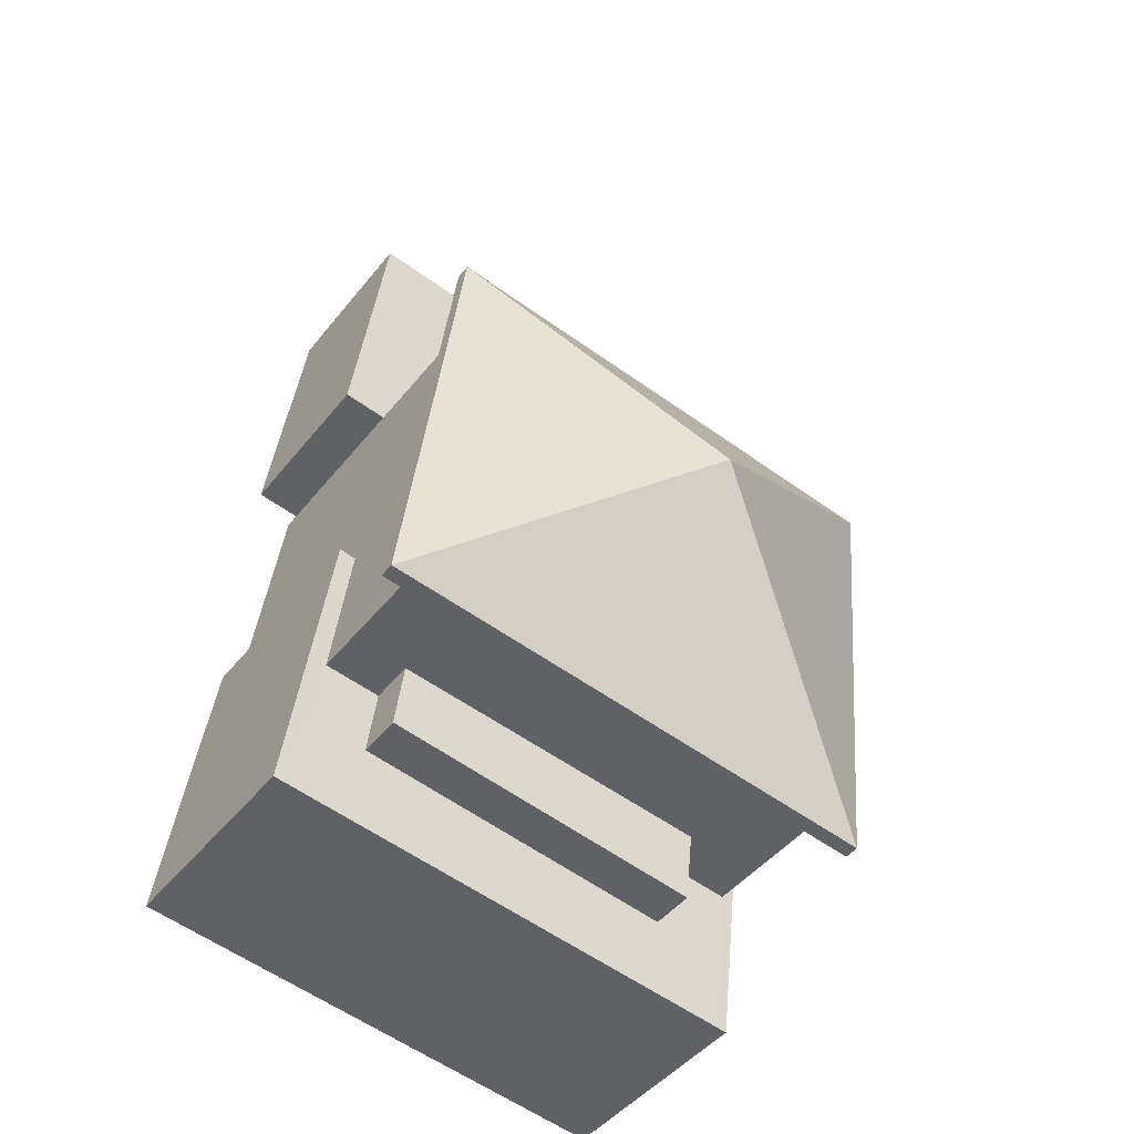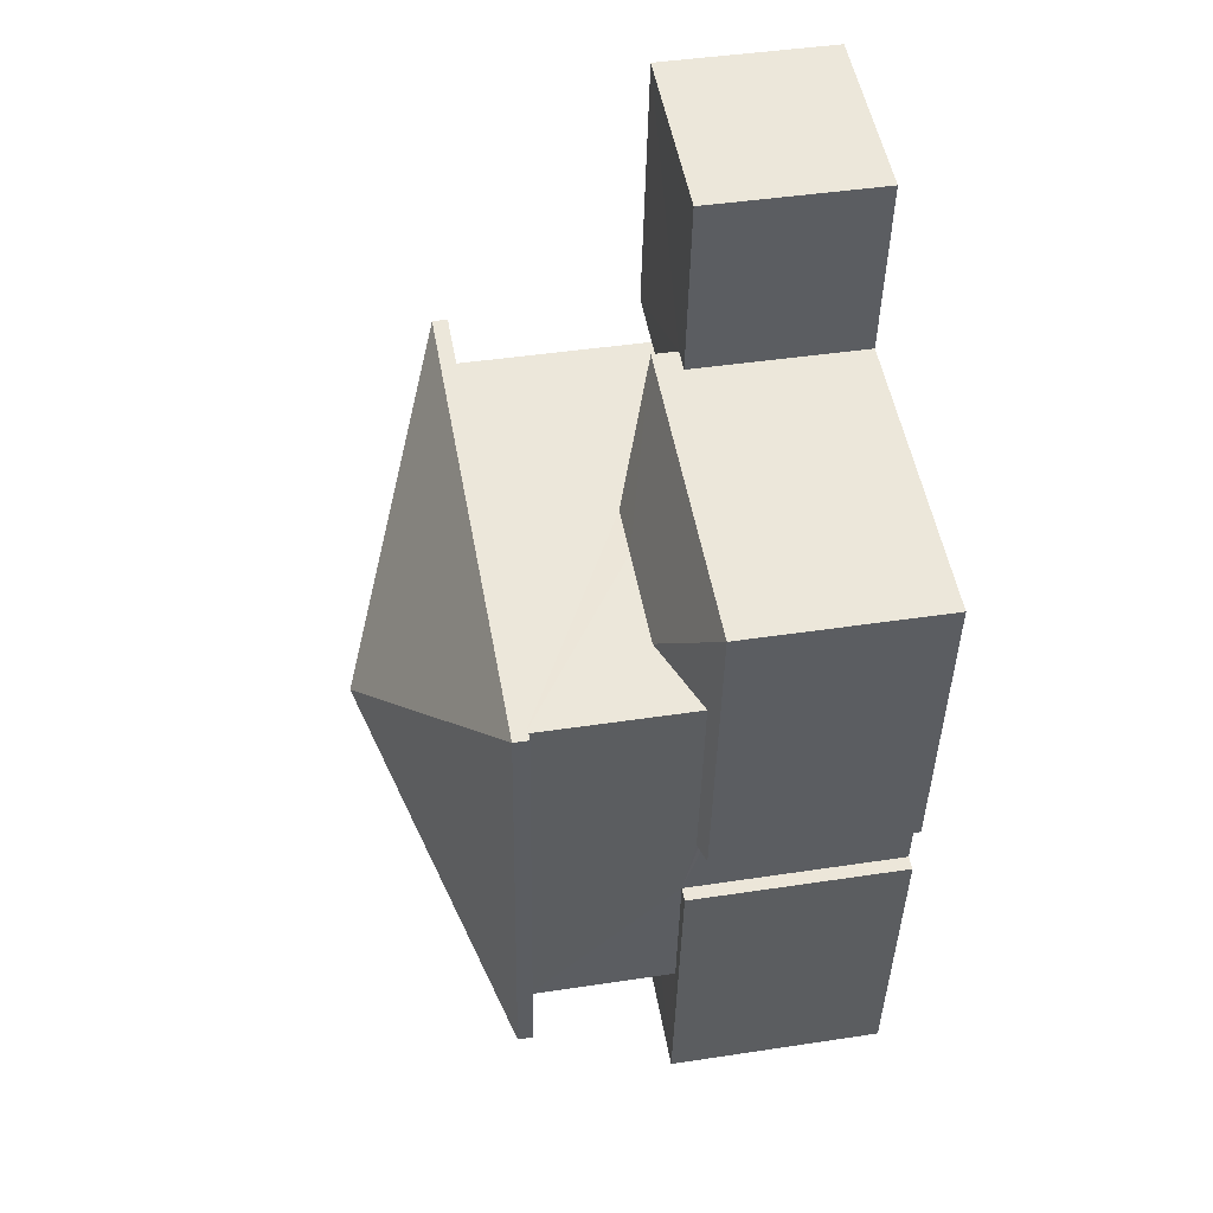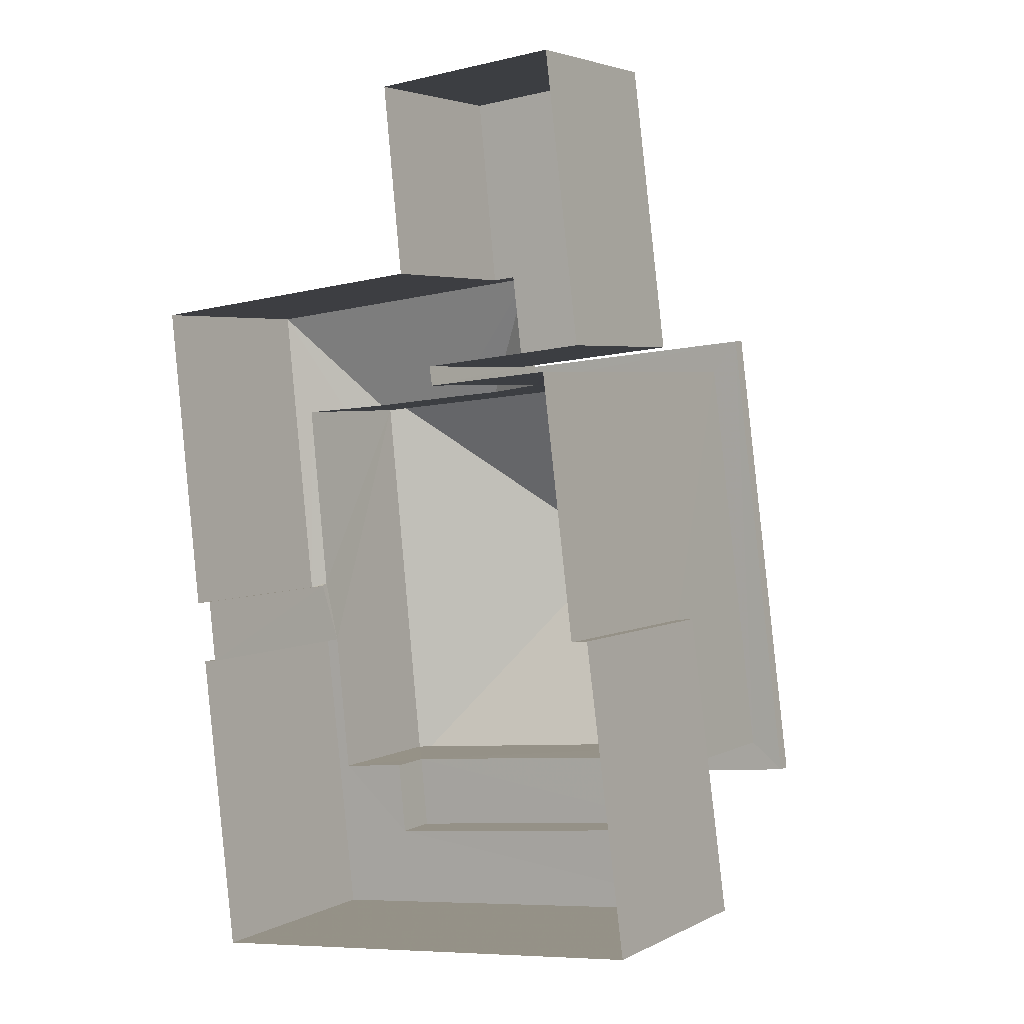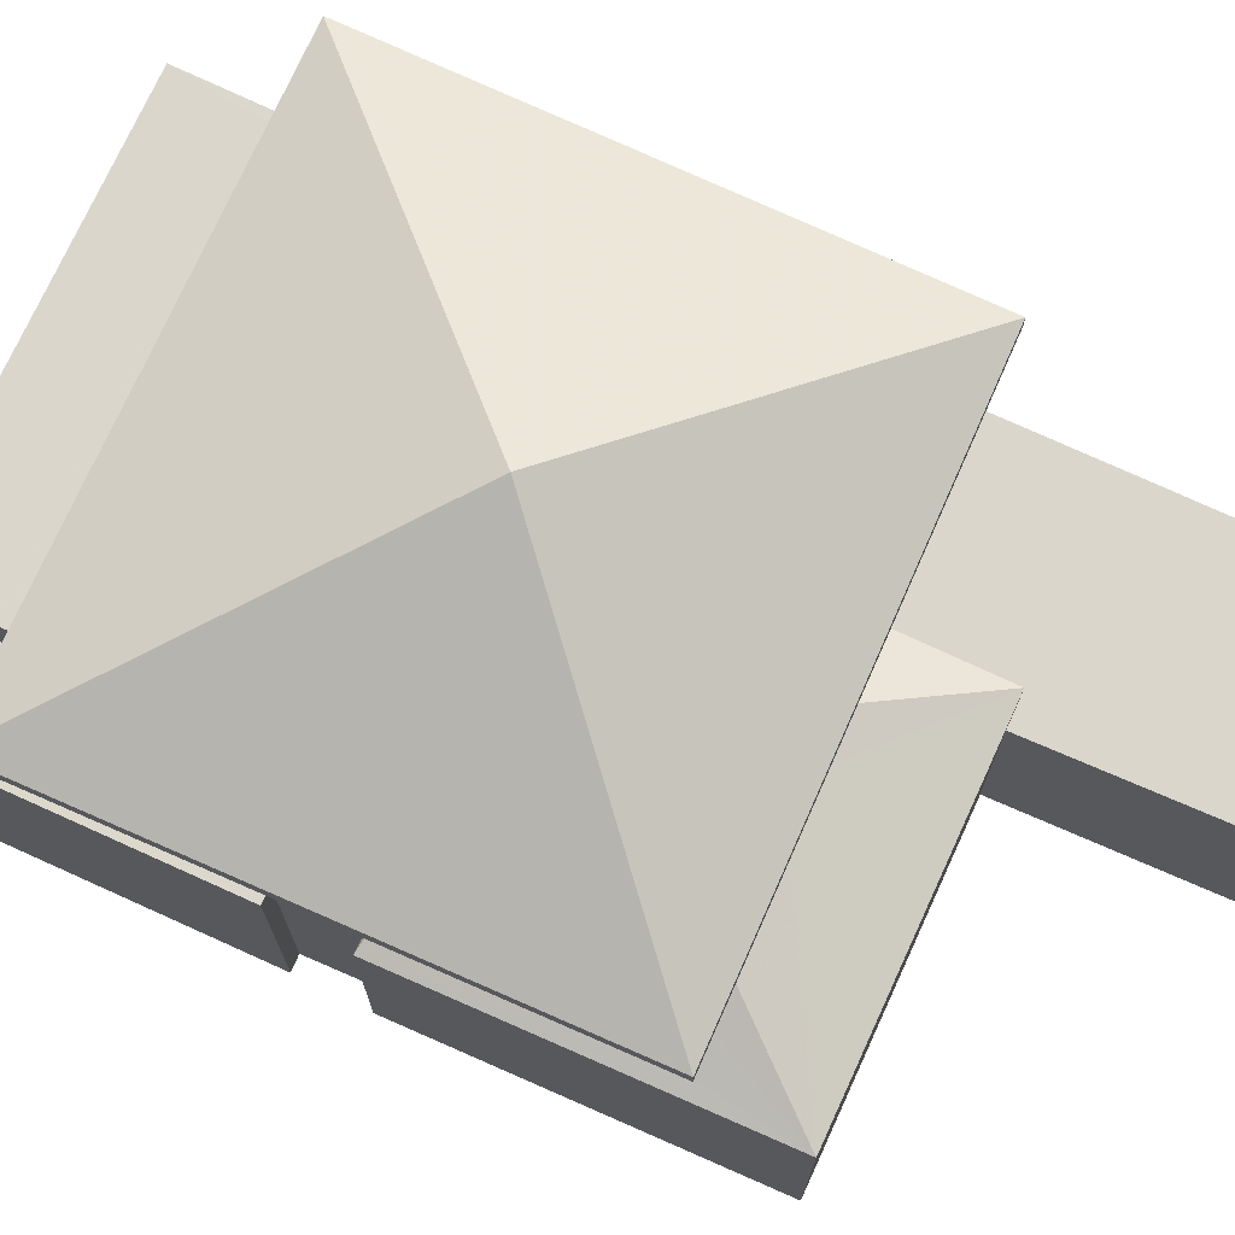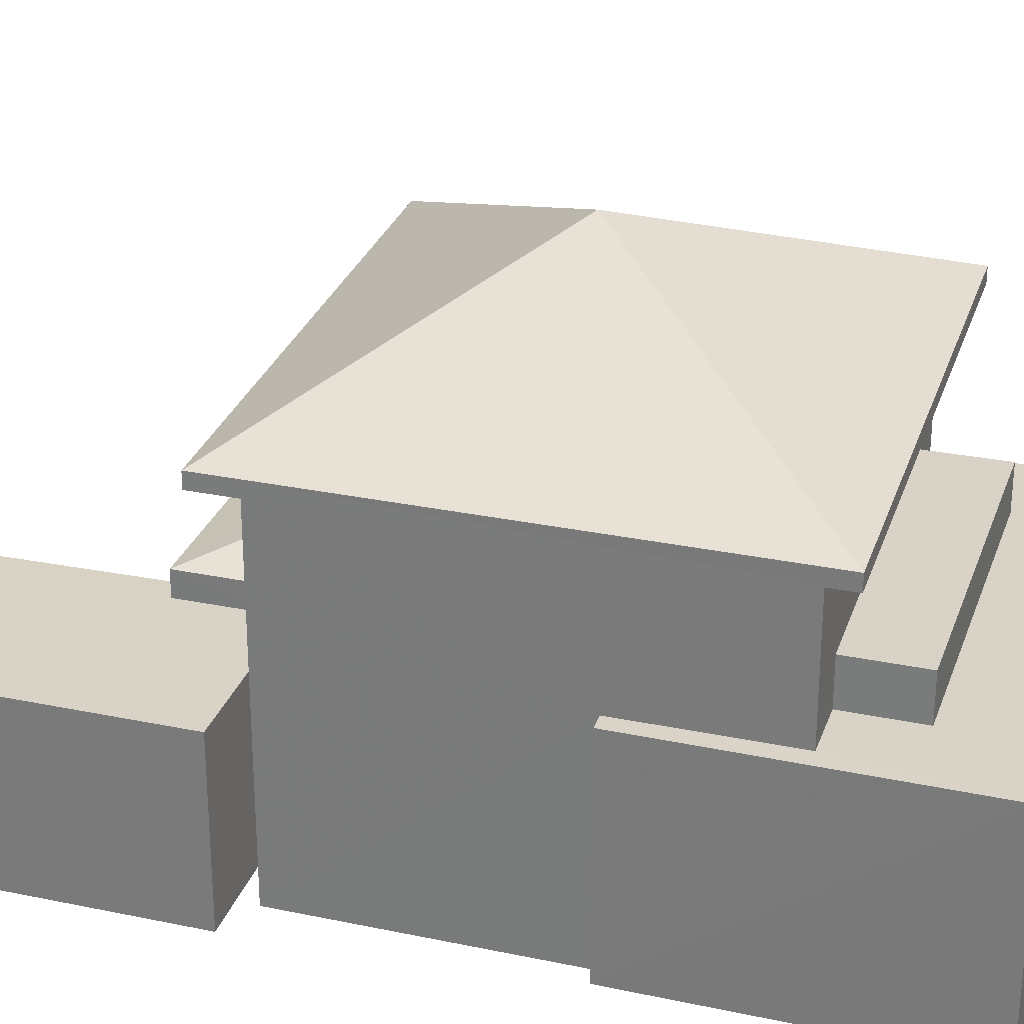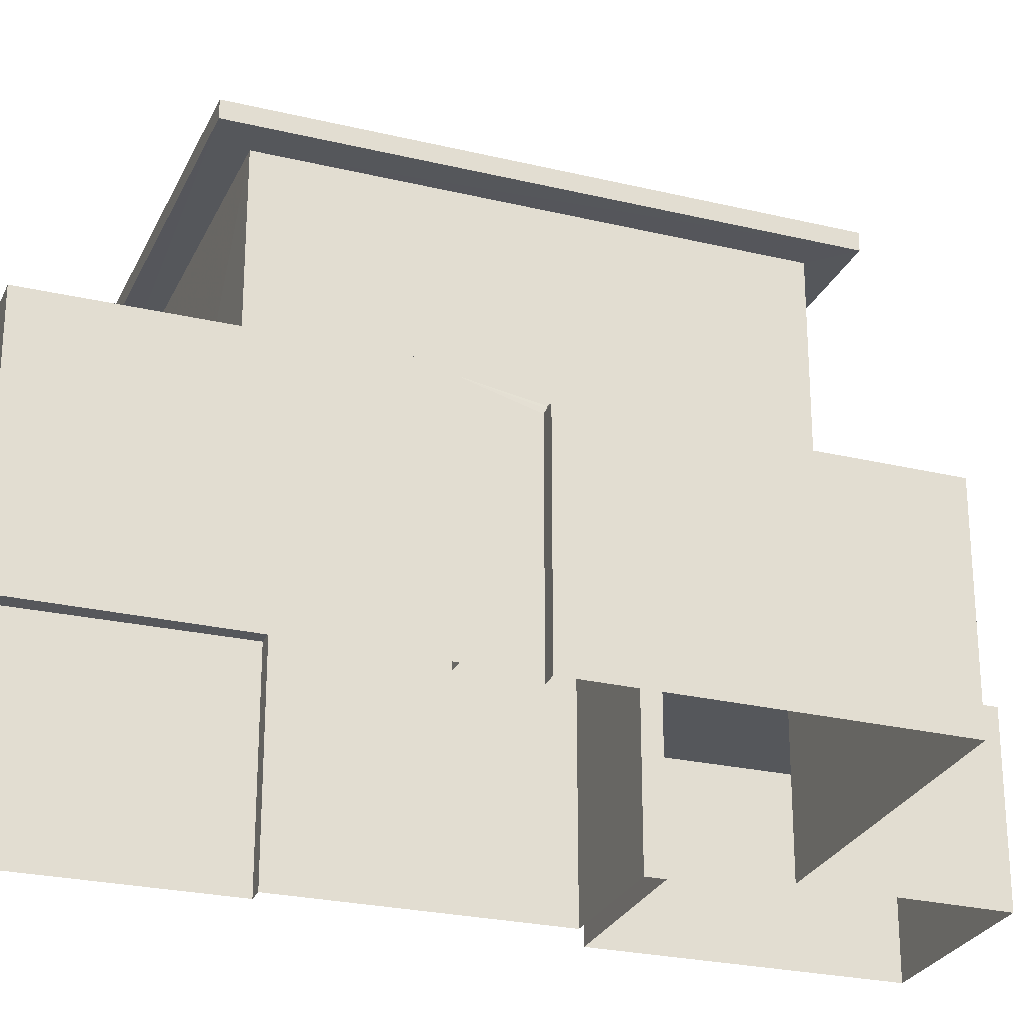
<metadata>
{"format":"obj","ext":"obj","renderer":"f3d","projection":"perspective","resolution":1024,"background":"white","views":[{"elev":-46.6,"azim":-36.4,"up":"+Y"},{"elev":44.0,"azim":79.9,"up":"+Y"},{"elev":3.8,"azim":-147.5,"up":"+Y"},{"elev":73.5,"azim":107.8,"up":"+Z"},{"elev":28.1,"azim":-79.5,"up":"+Z"},{"elev":-26.5,"azim":63.3,"up":"+Z"}]}
</metadata>
<code>
v -8.874e+04 -9.853e+04 9.53
v -8.874e+04 -9.854e+04 9.53
v -8.874e+04 -9.853e+04 9.53
v -8.874e+04 -9.854e+04 9.53
v -8.874e+04 -9.854e+04 9.53
v -8.873e+04 -9.854e+04 9.53
v -8.873e+04 -9.854e+04 9.529
v -8.873e+04 -9.854e+04 9.529
v -8.874e+04 -9.854e+04 9.529
v -8.874e+04 -9.855e+04 9.529
v -8.874e+04 -9.854e+04 9.529
v -8.873e+04 -9.855e+04 9.528
v -8.873e+04 -9.854e+04 9.529
v -8.873e+04 -9.854e+04 9.529
v -8.874e+04 -9.854e+04 9.53
v -8.874e+04 -9.854e+04 9.53
v -8.874e+04 -9.854e+04 15.56
v -8.873e+04 -9.854e+04 15.56
v -8.874e+04 -9.854e+04 15.56
v -8.873e+04 -9.854e+04 15.56
v -8.873e+04 -9.855e+04 15.56
v -8.873e+04 -9.854e+04 15.56
v -8.874e+04 -9.854e+04 15.56
v -8.874e+04 -9.854e+04 15.56
v -8.873e+04 -9.854e+04 12.85
v -8.874e+04 -9.854e+04 12.85
v -8.873e+04 -9.854e+04 13.51
v -8.873e+04 -9.854e+04 13.5
v -8.873e+04 -9.854e+04 12.97
v -8.873e+04 -9.854e+04 12.85
v -8.873e+04 -9.854e+04 12.96
v -8.873e+04 -9.854e+04 13.22
v -8.873e+04 -9.854e+04 12.92
v -8.874e+04 -9.854e+04 17.8
v -8.874e+04 -9.854e+04 15.81
v -8.873e+04 -9.855e+04 15.81
v -8.873e+04 -9.854e+04 13.89
v -8.874e+04 -9.854e+04 13.89
v -8.873e+04 -9.855e+04 13.89
v -8.874e+04 -9.854e+04 13.89
v -8.874e+04 -9.854e+04 12.85
v -8.874e+04 -9.854e+04 13.52
v -8.873e+04 -9.854e+04 15.81
v -8.874e+04 -9.854e+04 15.81
v -8.874e+04 -9.854e+04 12.43
v -8.874e+04 -9.853e+04 12.43
v -8.874e+04 -9.854e+04 12.43
v -8.874e+04 -9.854e+04 12.43
v -8.874e+04 -9.854e+04 12.43
v -8.874e+04 -9.853e+04 12.43
v -8.873e+04 -9.854e+04 12.85
v -8.873e+04 -9.855e+04 13.14
v -8.873e+04 -9.854e+04 13.15
v -8.873e+04 -9.854e+04 13.15
v -8.873e+04 -9.855e+04 13.15
v -8.874e+04 -9.855e+04 13.15
v -8.874e+04 -9.854e+04 13.15
v -8.874e+04 -9.854e+04 13.15
v -8.874e+04 -9.854e+04 13.15
v -8.873e+04 -9.854e+04 13.15
v -8.873e+04 -9.854e+04 13.15
v -8.874e+04 -9.854e+04 13.15
v -8.874e+04 -9.854e+04 13.15
f 1 2 3
f 3 2 4
f 5 2 6
f 7 6 8
f 9 10 11
f 12 10 9
f 12 13 14
f 9 15 16
f 5 4 2
f 16 5 6
f 13 9 7
f 7 16 6
f 13 12 9
f 9 16 7
f 17 18 19
f 17 20 18
f 20 21 22
f 20 22 18
f 23 17 24
f 21 23 24
f 24 17 19
f 24 22 21
f 25 26 27
f 28 25 27
f 25 29 30
f 30 29 31
f 32 29 25
f 31 33 30
f 34 35 36
f 37 38 39
f 37 40 38
f 41 42 26
f 34 36 43
f 34 44 35
f 45 46 47
f 48 47 49
f 49 47 50
f 47 46 50
f 32 25 28
f 34 43 44
f 42 27 26
f 51 30 33
f 52 53 54
f 52 55 56
f 56 57 58
f 58 57 59
f 60 54 53
f 55 54 61
f 57 62 63
f 56 55 62
f 52 54 55
f 62 57 56
f 62 39 38
f 62 55 39
f 26 48 41
f 41 48 16
f 26 47 48
f 16 48 5
f 63 38 40
f 63 62 38
f 56 11 10
f 56 58 11
f 30 8 6
f 25 30 6
f 42 19 18
f 18 29 32
f 15 19 41
f 16 15 41
f 28 18 32
f 27 18 28
f 42 18 27
f 42 41 19
f 44 17 23
f 35 44 23
f 46 1 3
f 50 46 3
f 36 21 20
f 43 36 20
f 13 7 51
f 29 18 31
f 51 33 60
f 60 18 22
f 33 31 60
f 60 22 54
f 13 51 60
f 31 18 60
f 48 4 5
f 48 49 4
f 50 3 4
f 49 50 4
f 47 26 45
f 2 45 6
f 6 45 25
f 45 26 25
f 2 1 46
f 45 2 46
f 44 20 17
f 44 43 20
f 7 8 30
f 51 7 30
f 55 37 39
f 55 61 37
f 14 52 12
f 14 53 52
f 24 57 40
f 57 63 40
f 37 22 24
f 54 22 37
f 61 54 37
f 37 24 40
f 57 24 59
f 9 59 15
f 15 59 19
f 59 24 19
f 13 53 14
f 13 60 53
f 59 11 58
f 59 9 11
f 36 23 21
f 36 35 23
f 56 10 12
f 52 56 12

</code>
